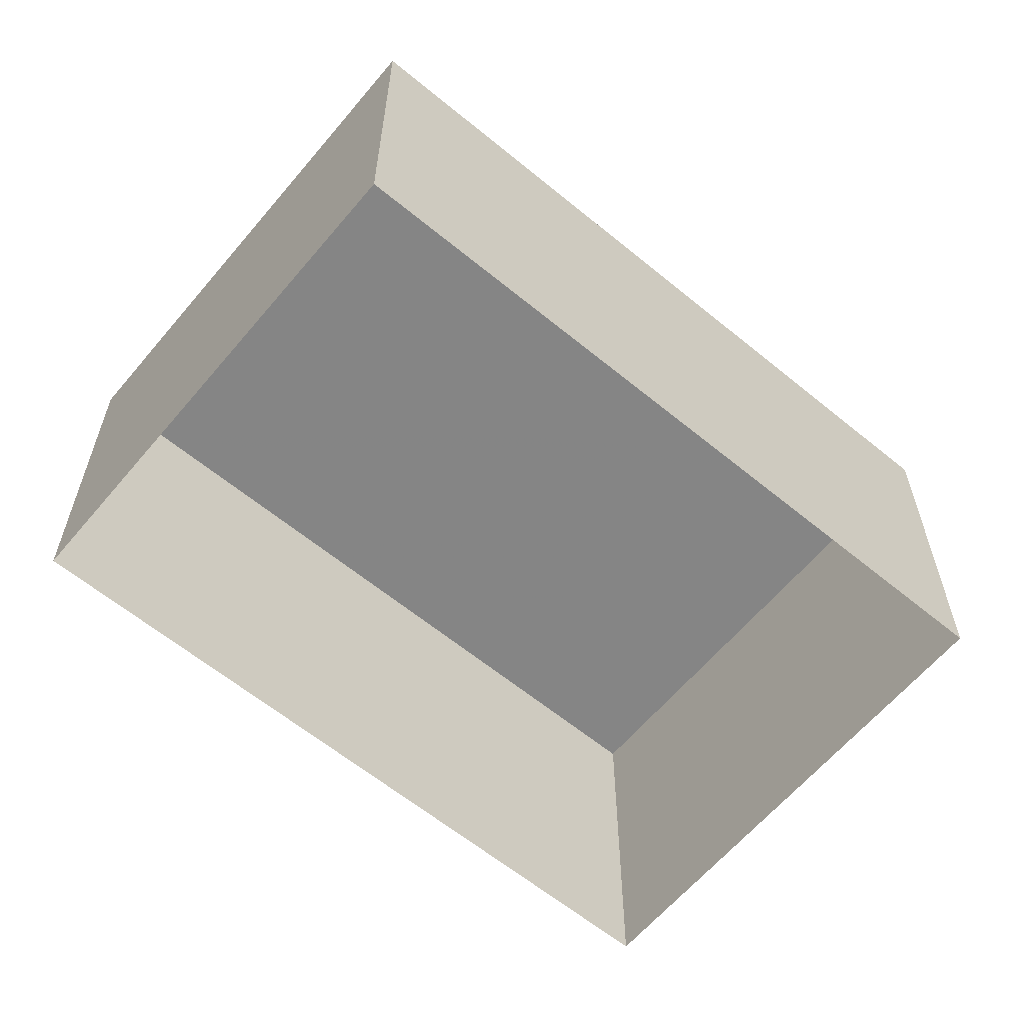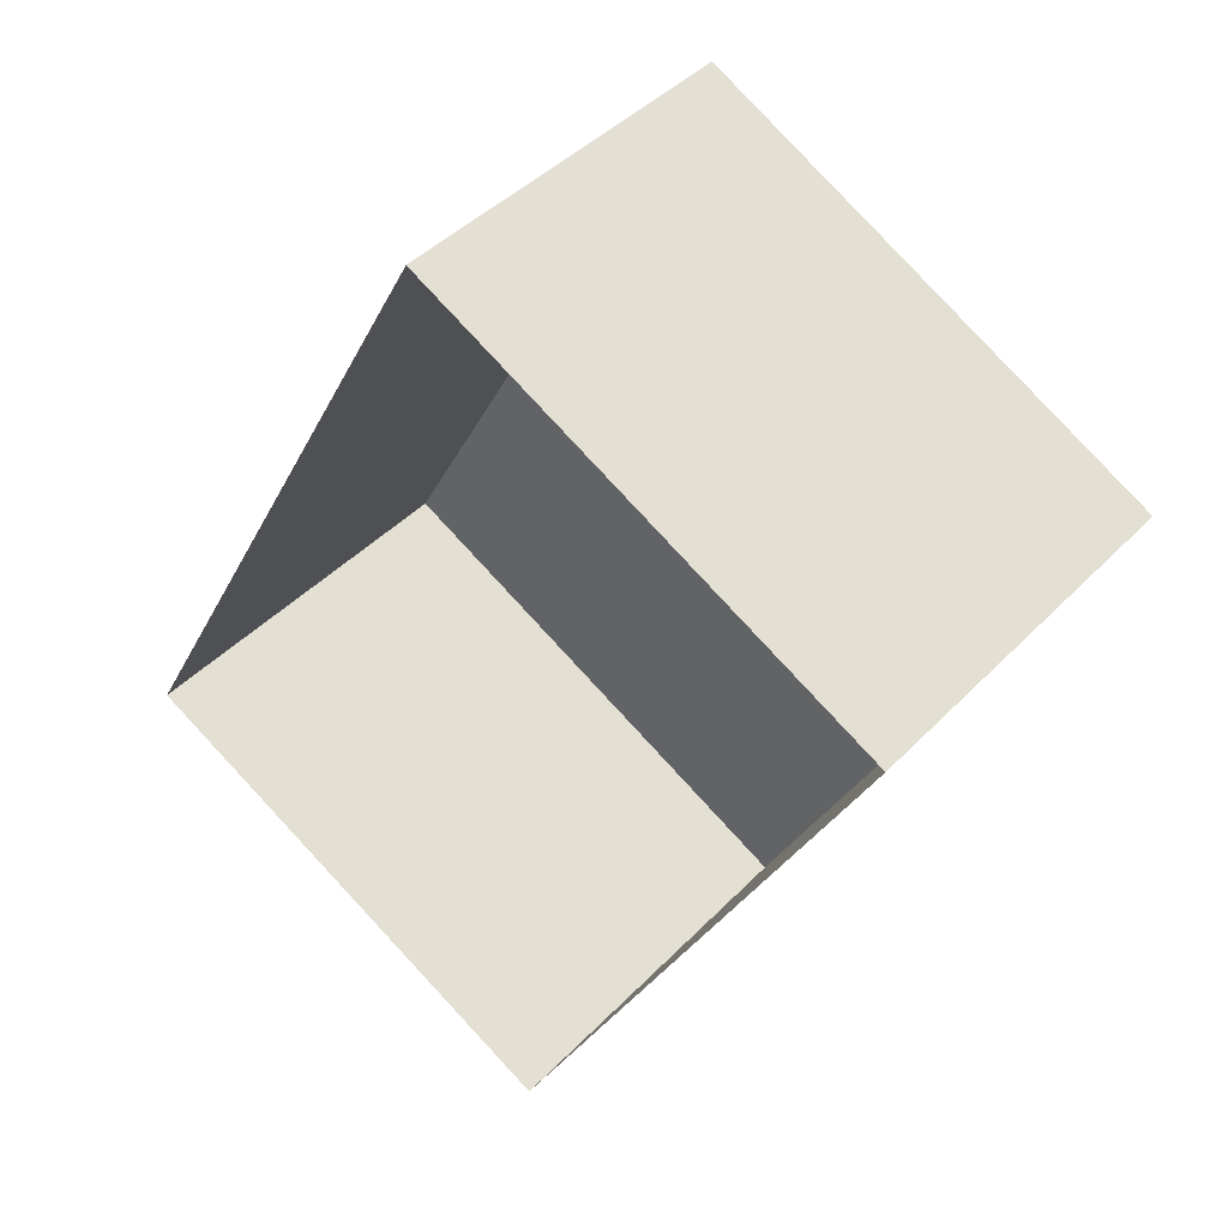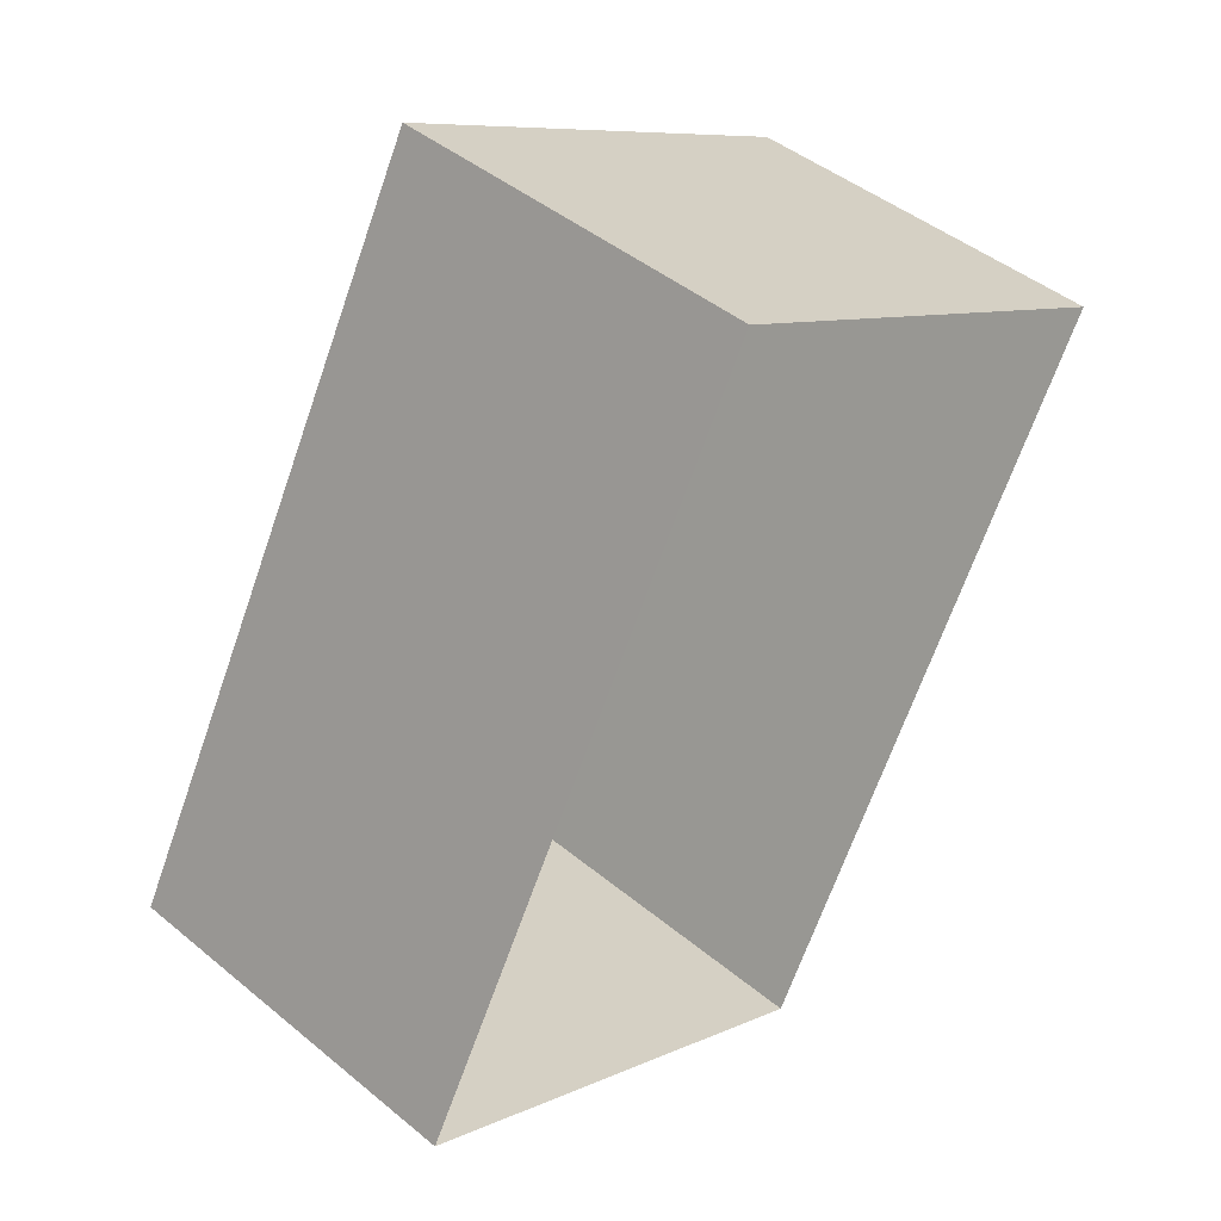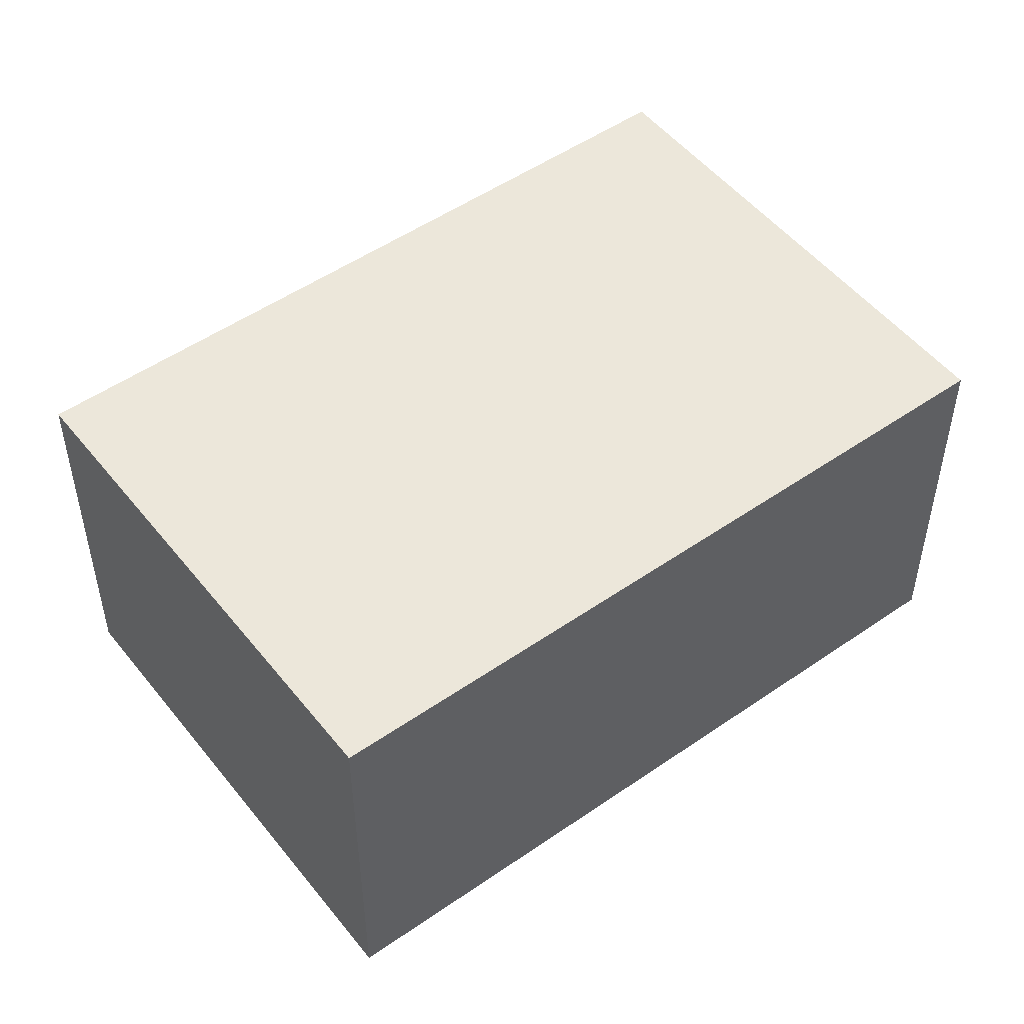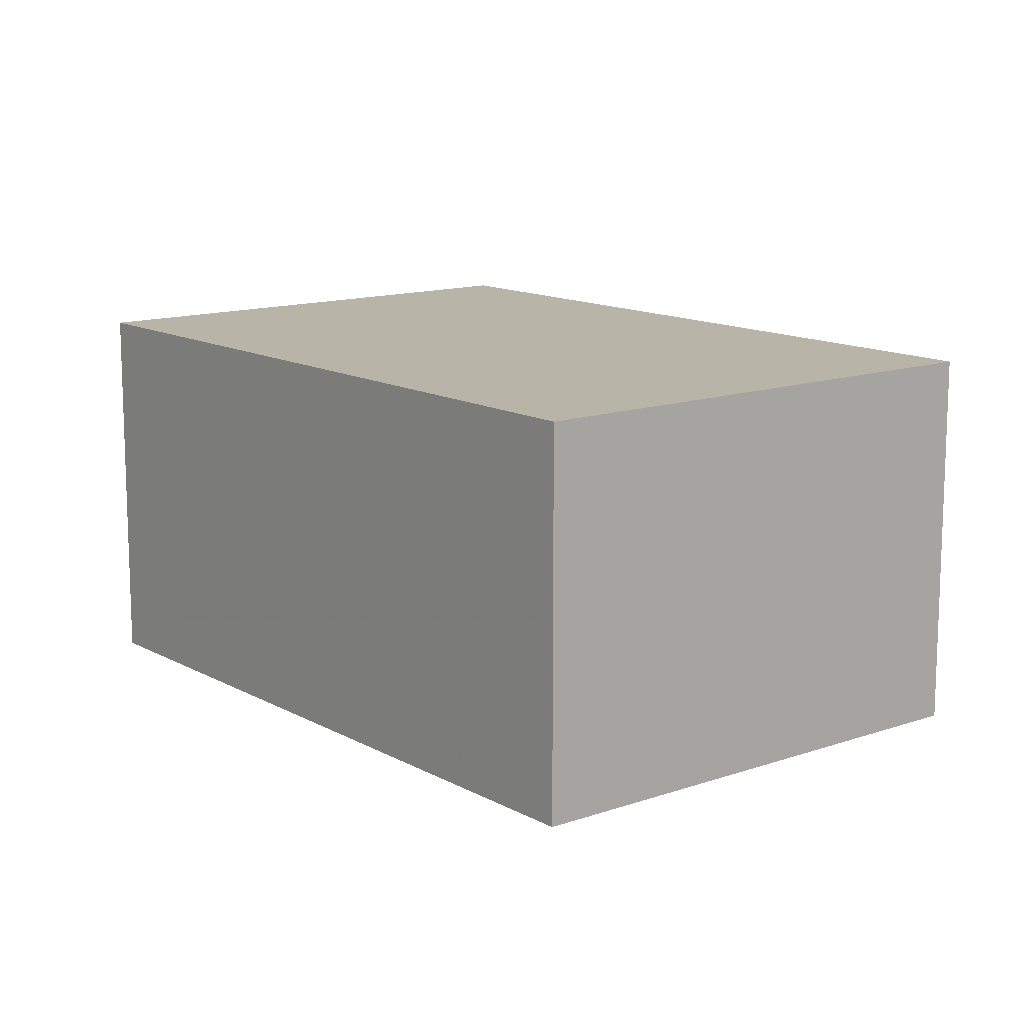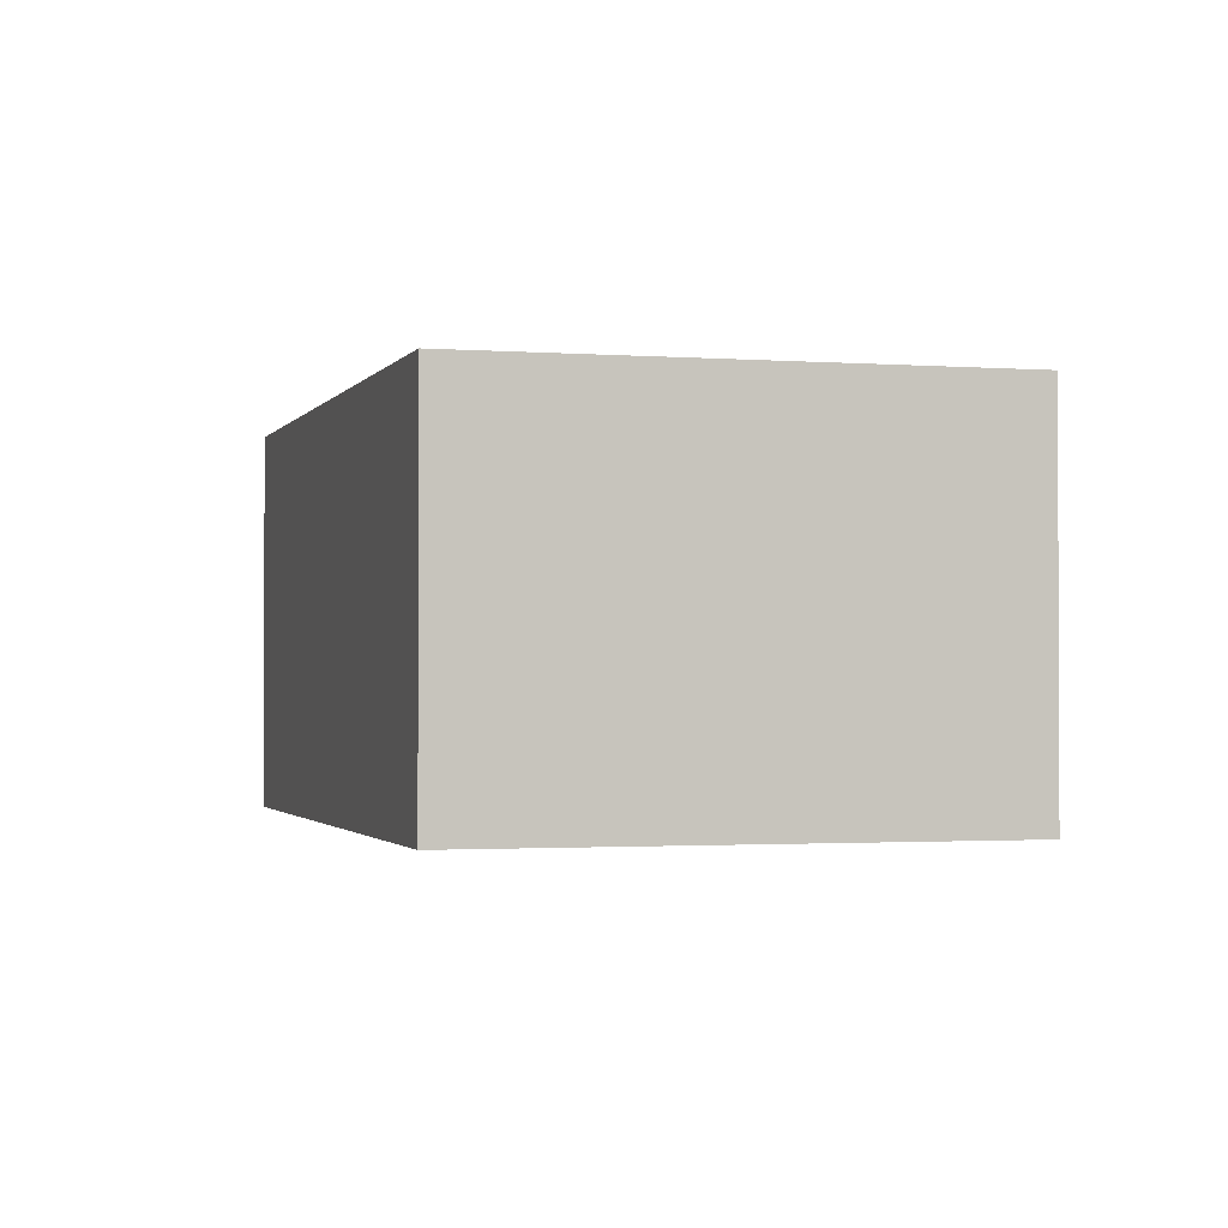
<metadata>
{"format":"obj","ext":"obj","renderer":"f3d","projection":"perspective","resolution":1024,"background":"white","views":[{"elev":-61.6,"azim":-101.6,"up":"+Z"},{"elev":42.5,"azim":-140.7,"up":"+Y"},{"elev":44.7,"azim":133.7,"up":"+Y"},{"elev":50.9,"azim":81.1,"up":"+Z"},{"elev":13.0,"azim":169.5,"up":"+Z"},{"elev":-1.5,"azim":-167.7,"up":"+Z"}]}
</metadata>
<code>
v -2.249e+05 -1.272e+05 15.02
v -2.249e+05 -1.272e+05 15.02
v -2.248e+05 -1.272e+05 15.02
v -2.249e+05 -1.272e+05 15.02
v -2.249e+05 -1.272e+05 20.04
v -2.249e+05 -1.272e+05 20.04
v -2.248e+05 -1.272e+05 20.04
v -2.249e+05 -1.272e+05 20.04
f 1 2 3
f 1 4 2
f 5 6 7
f 5 8 6
f 5 3 2
f 5 7 3
f 8 4 1
f 6 8 1
f 8 2 4
f 8 5 2
f 6 1 3
f 7 6 3

</code>
